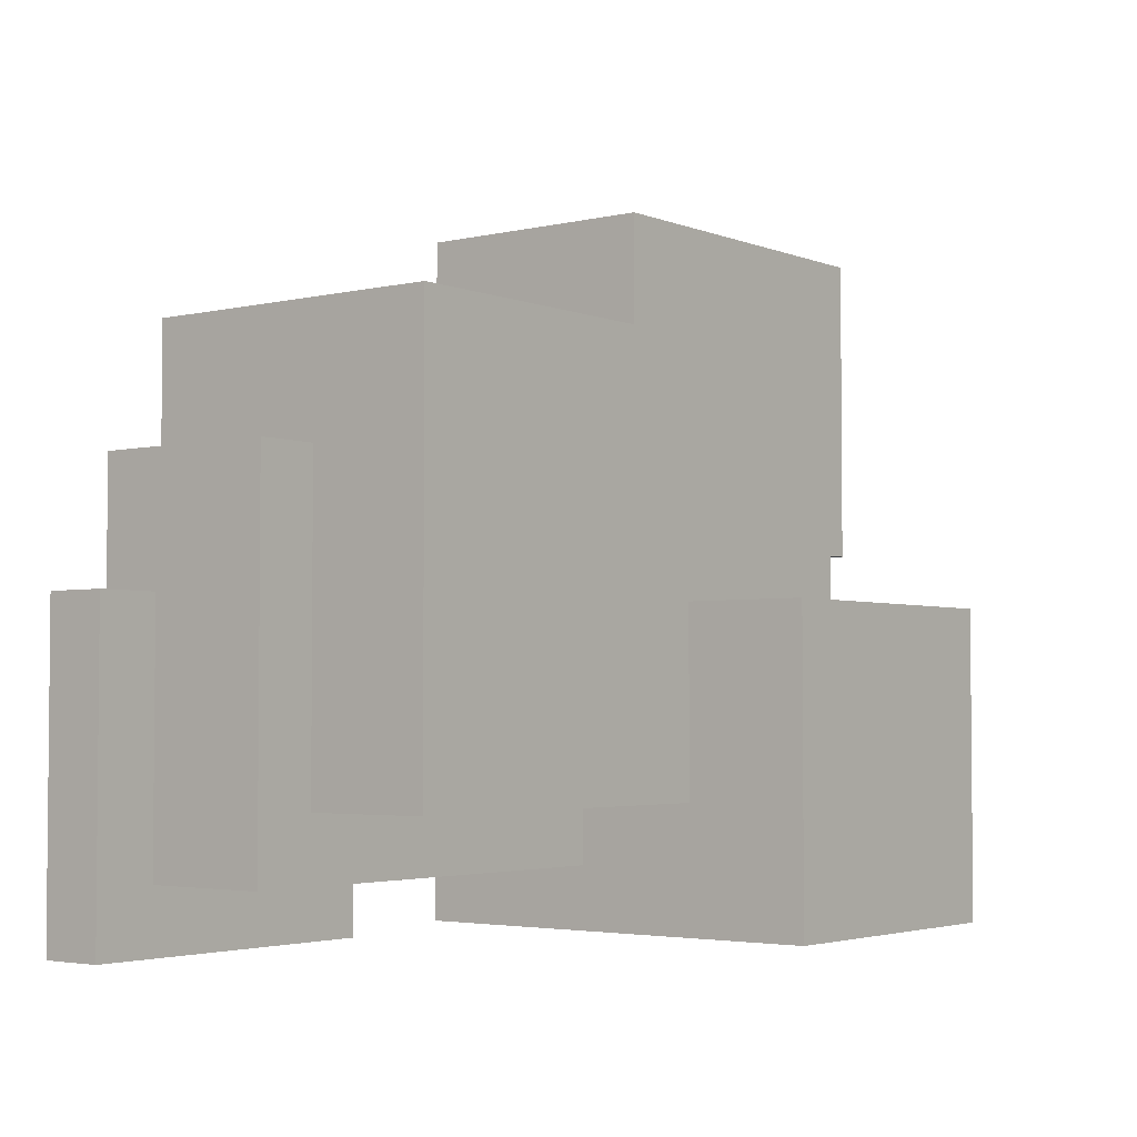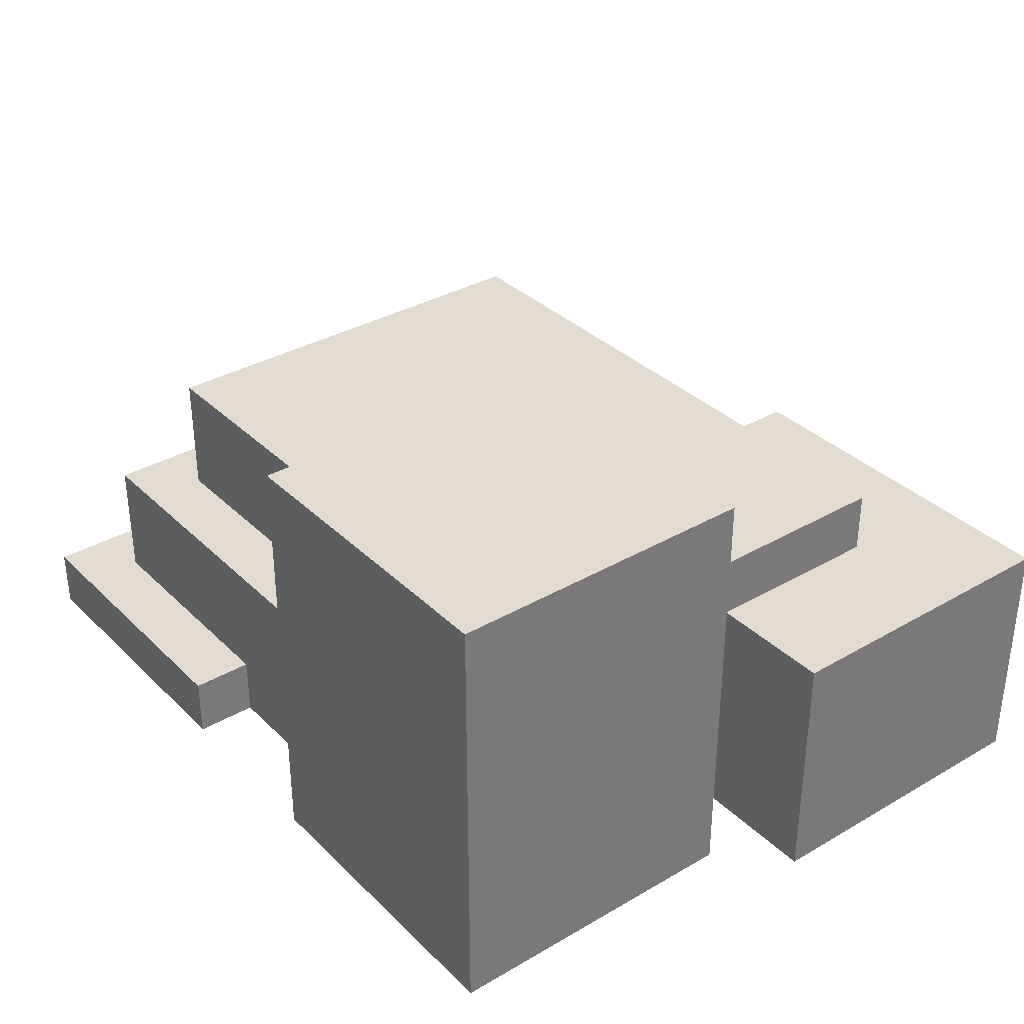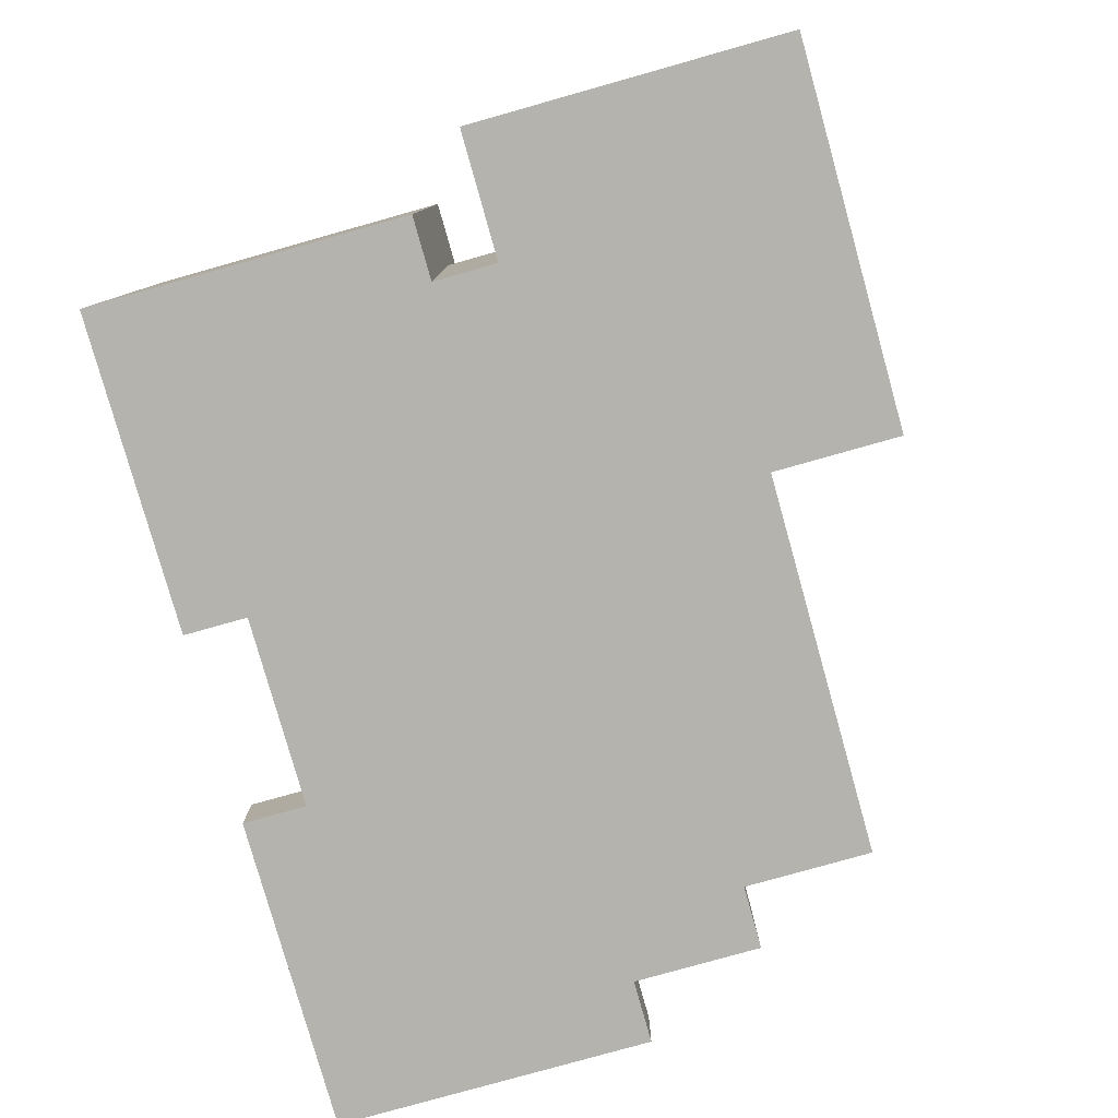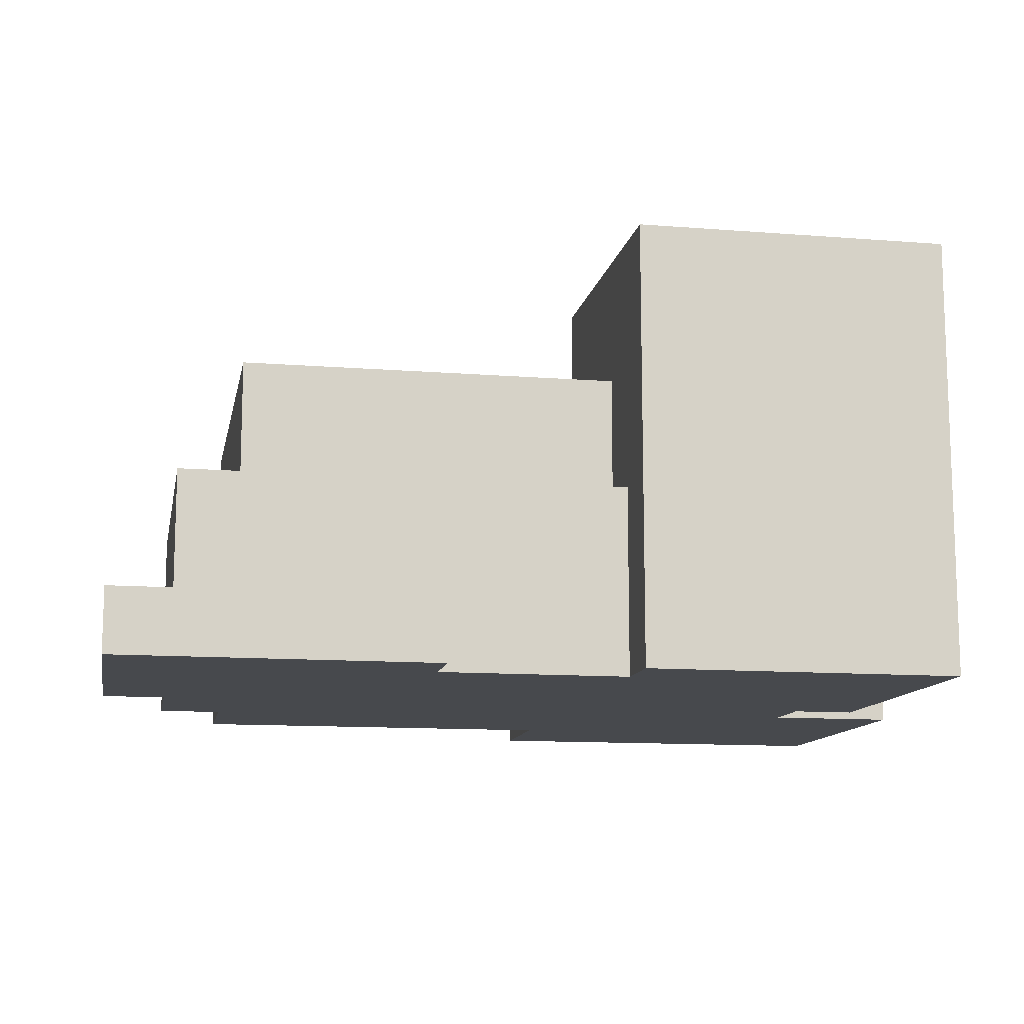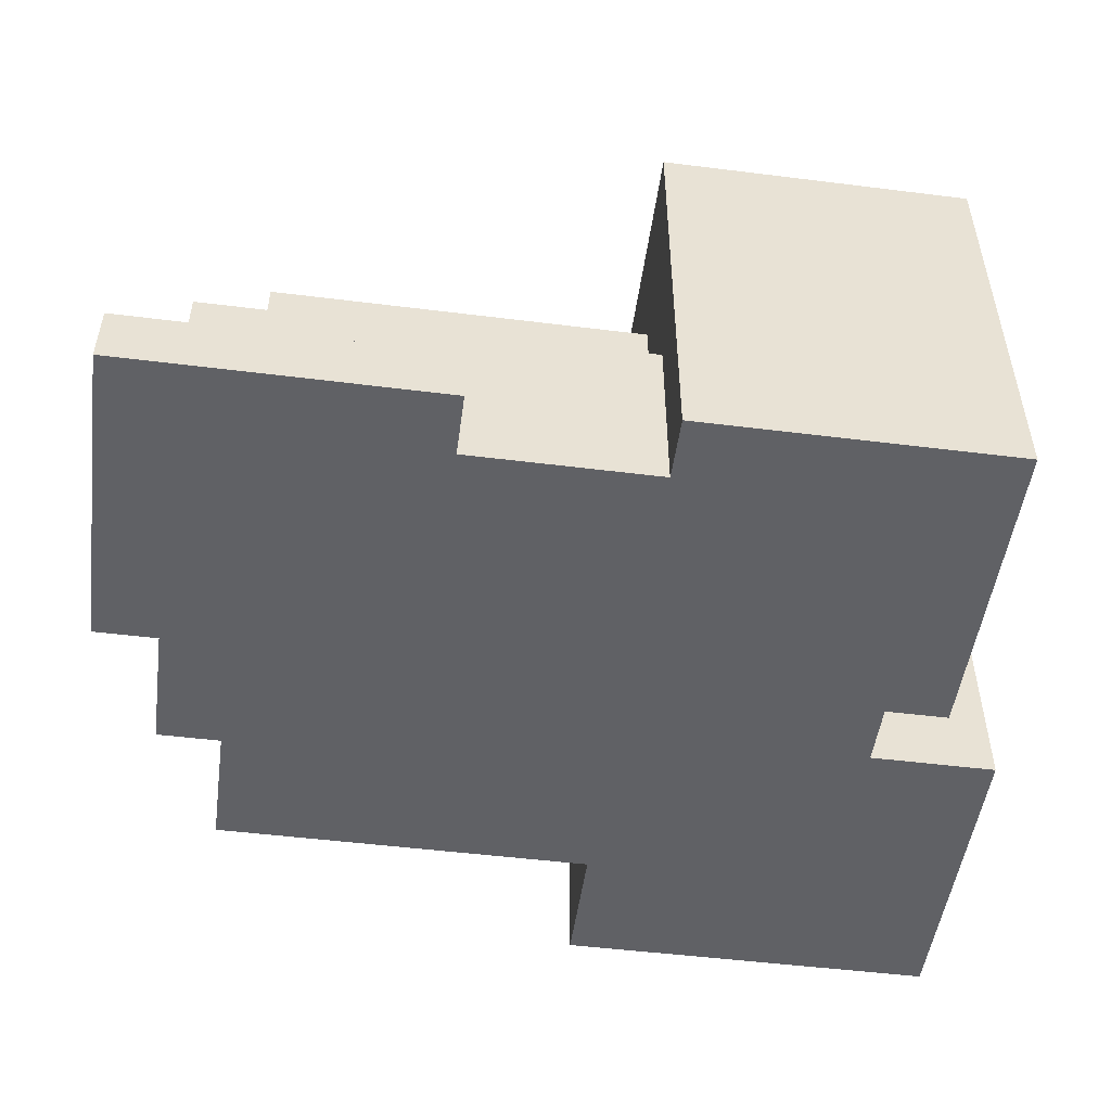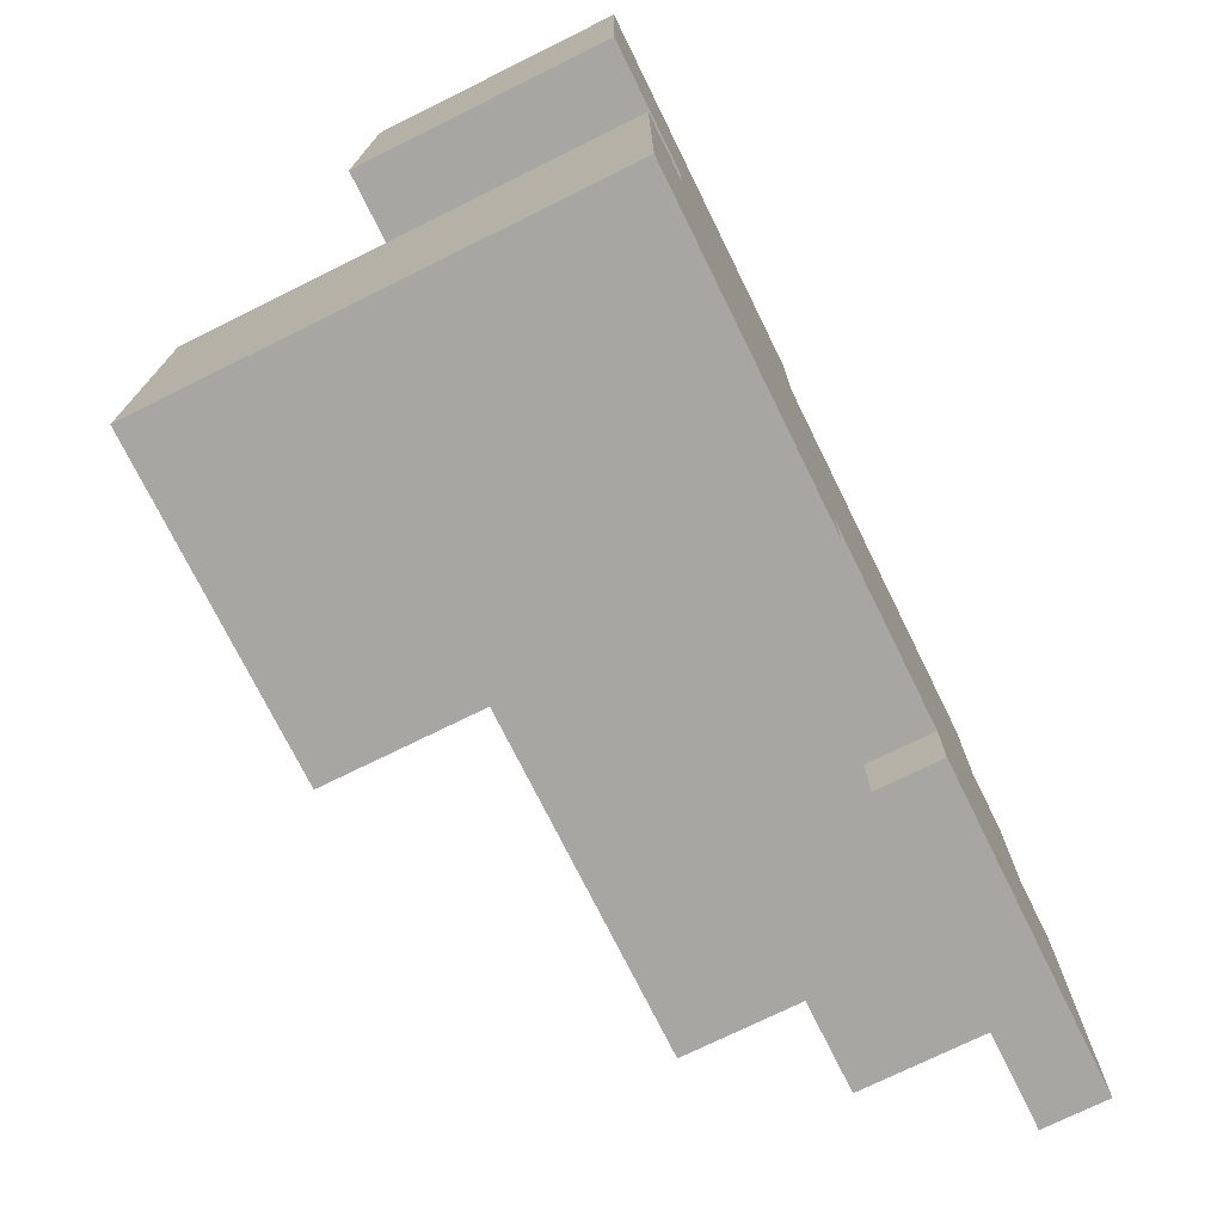
<metadata>
{"format":"obj","ext":"obj","renderer":"f3d","projection":"perspective","resolution":1024,"background":"white","views":[{"elev":-3.3,"azim":127.9,"up":"+Z"},{"elev":34.2,"azim":-128.0,"up":"+Y"},{"elev":-79.9,"azim":-74.3,"up":"+Y"},{"elev":-12.0,"azim":169.3,"up":"+Y"},{"elev":-50.3,"azim":172.2,"up":"+Y"},{"elev":-74.0,"azim":-63.7,"up":"+Z"}]}
</metadata>
<code>
o
v -0.7 -0.35 0.55
v -0.7 -0.35 0.05
v -0.7 0.05 0.55
v -0.7 0.05 0.05
v -0.6 -0.35 -0.05
v -0.6 -0.35 -0.55
v -0.6 0.35 -0.05
v -0.6 0.35 -0.55
v -0.5 -0.35 0.05
v -0.5 -0.35 -0.05
v -0.5 0.05 0.35
v -0.5 0.05 0.05
v -0.5 0.15 0.35
v -0.5 0.15 -0.05
v 0.2 -0.35 -0.45
v 0.2 -0.35 -0.55
v 0.2 -0.25 -0.45
v 0.2 -0.25 -0.55
v -0.1 -0.35 0.55
v -0.1 -0.35 0.35
v -0.1 -0.35 -0.45
v -0.1 -0.35 -0.55
v -0.1 -0.05 -0.35
v -0.1 -0.05 -0.45
v -0.1 0.05 0.55
v -0.1 0.05 0.35
v -0.1 0.15 -0.05
v -0.1 0.15 -0.35
v -0.1 0.35 -0.05
v -0.1 0.35 -0.55
v 0.5 -0.35 0.35
v 0.5 -0.35 0.15
v 0.5 -0.05 0.15
v 0.5 -0.05 -0.35
v 0.5 0.15 0.35
v 0.5 0.15 -0.35
v 0.6 -0.35 0.15
v 0.6 -0.35 -0.05
v 0.6 -0.25 -0.05
v 0.6 -0.25 -0.45
v 0.6 -0.05 0.15
v 0.6 -0.05 -0.45
v 0.7 -0.35 -0.05
v 0.7 -0.35 -0.55
v 0.7 -0.25 -0.05
v 0.7 -0.25 -0.55
v -0.7 -0.35 0.55
v -0.7 0.05 0.55
v -0.1 -0.35 0.55
v -0.1 0.05 0.55
v -0.5 0.05 0.35
v -0.5 0.15 0.35
v -0.1 -0.35 0.35
v -0.1 0.05 0.35
v 0.5 -0.35 0.35
v 0.5 0.15 0.35
v 0.5 -0.35 0.15
v 0.5 -0.05 0.15
v 0.6 -0.35 0.15
v 0.6 -0.05 0.15
v -0.6 -0.35 -0.05
v -0.6 0.35 -0.05
v -0.5 -0.35 -0.05
v -0.5 0.15 -0.05
v -0.1 0.15 -0.05
v -0.1 0.35 -0.05
v 0.6 -0.35 -0.05
v 0.6 -0.25 -0.05
v 0.7 -0.35 -0.05
v 0.7 -0.25 -0.05
v -0.7 -0.35 0.05
v -0.7 0.05 0.05
v -0.5 -0.35 0.05
v -0.5 0.05 0.05
v -0.1 -0.05 -0.35
v -0.1 0.15 -0.35
v 0.5 -0.05 -0.35
v 0.5 0.15 -0.35
v -0.1 -0.35 -0.45
v -0.1 -0.05 -0.45
v 0.2 -0.35 -0.45
v 0.2 -0.25 -0.45
v 0.6 -0.25 -0.45
v 0.6 -0.05 -0.45
v -0.6 -0.35 -0.55
v -0.6 0.35 -0.55
v -0.1 -0.35 -0.55
v -0.1 0.35 -0.55
v 0.2 -0.35 -0.55
v 0.2 -0.25 -0.55
v 0.7 -0.35 -0.55
v 0.7 -0.25 -0.55
v -0.7 -0.35 0.55
v -0.1 -0.35 0.55
v -0.1 -0.35 0.35
v 0.5 -0.35 0.35
v 0.5 -0.35 0.15
v 0.6 -0.35 0.15
v -0.7 -0.35 0.05
v -0.5 -0.35 0.05
v -0.6 -0.35 -0.05
v -0.5 -0.35 -0.05
v 0.6 -0.35 -0.05
v 0.7 -0.35 -0.05
v -0.1 -0.35 -0.45
v 0.2 -0.35 -0.45
v -0.6 -0.35 -0.55
v -0.1 -0.35 -0.55
v 0.2 -0.35 -0.55
v 0.7 -0.35 -0.55
v 0.6 -0.25 -0.05
v 0.7 -0.25 -0.05
v 0.2 -0.25 -0.45
v 0.6 -0.25 -0.45
v 0.2 -0.25 -0.55
v 0.7 -0.25 -0.55
v 0.5 -0.05 0.15
v 0.6 -0.05 0.15
v -0.1 -0.05 -0.35
v 0.5 -0.05 -0.35
v -0.1 -0.05 -0.45
v 0.6 -0.05 -0.45
v -0.7 0.05 0.55
v -0.1 0.05 0.55
v -0.5 0.05 0.35
v -0.1 0.05 0.35
v -0.7 0.05 0.05
v -0.5 0.05 0.05
v -0.5 0.15 0.35
v 0.5 0.15 0.35
v -0.5 0.15 -0.05
v -0.1 0.15 -0.05
v -0.1 0.15 -0.35
v 0.5 0.15 -0.35
v -0.6 0.35 -0.05
v -0.1 0.35 -0.05
v -0.6 0.35 -0.55
v -0.1 0.35 -0.55
f 3 2 1
f 4 2 3
f 7 6 5
f 8 6 7
f 12 10 9
f 13 12 11
f 14 10 12
f 14 12 13
f 17 16 15
f 18 16 17
f 21 22 24
f 19 20 25
f 25 20 26
f 23 24 28
f 27 28 29
f 24 22 30
f 29 28 30
f 28 24 30
f 31 32 33
f 31 33 35
f 33 34 35
f 35 34 36
f 37 38 39
f 37 39 41
f 39 40 41
f 41 40 42
f 43 44 45
f 45 44 46
f 49 48 47
f 50 48 49
f 54 52 51
f 55 54 53
f 56 52 54
f 56 54 55
f 59 58 57
f 60 58 59
f 63 62 61
f 64 62 63
f 65 62 64
f 66 62 65
f 69 68 67
f 70 68 69
f 71 72 73
f 73 72 74
f 75 76 77
f 77 76 78
f 79 80 81
f 81 80 82
f 82 80 83
f 83 80 84
f 85 86 87
f 87 86 88
f 89 90 91
f 91 90 92
f 95 94 93
f 97 96 95
f 99 95 93
f 99 98 97
f 99 97 95
f 100 98 99
f 102 98 100
f 103 98 102
f 105 102 101
f 105 104 103
f 105 103 102
f 106 104 105
f 107 105 101
f 108 105 107
f 109 104 106
f 110 104 109
f 111 112 114
f 113 114 115
f 114 112 116
f 115 114 116
f 117 118 120
f 119 120 121
f 120 118 122
f 121 120 122
f 123 124 125
f 125 124 126
f 123 125 127
f 127 125 128
f 129 130 131
f 131 130 132
f 132 130 133
f 133 130 134
f 135 136 137
f 137 136 138

</code>
